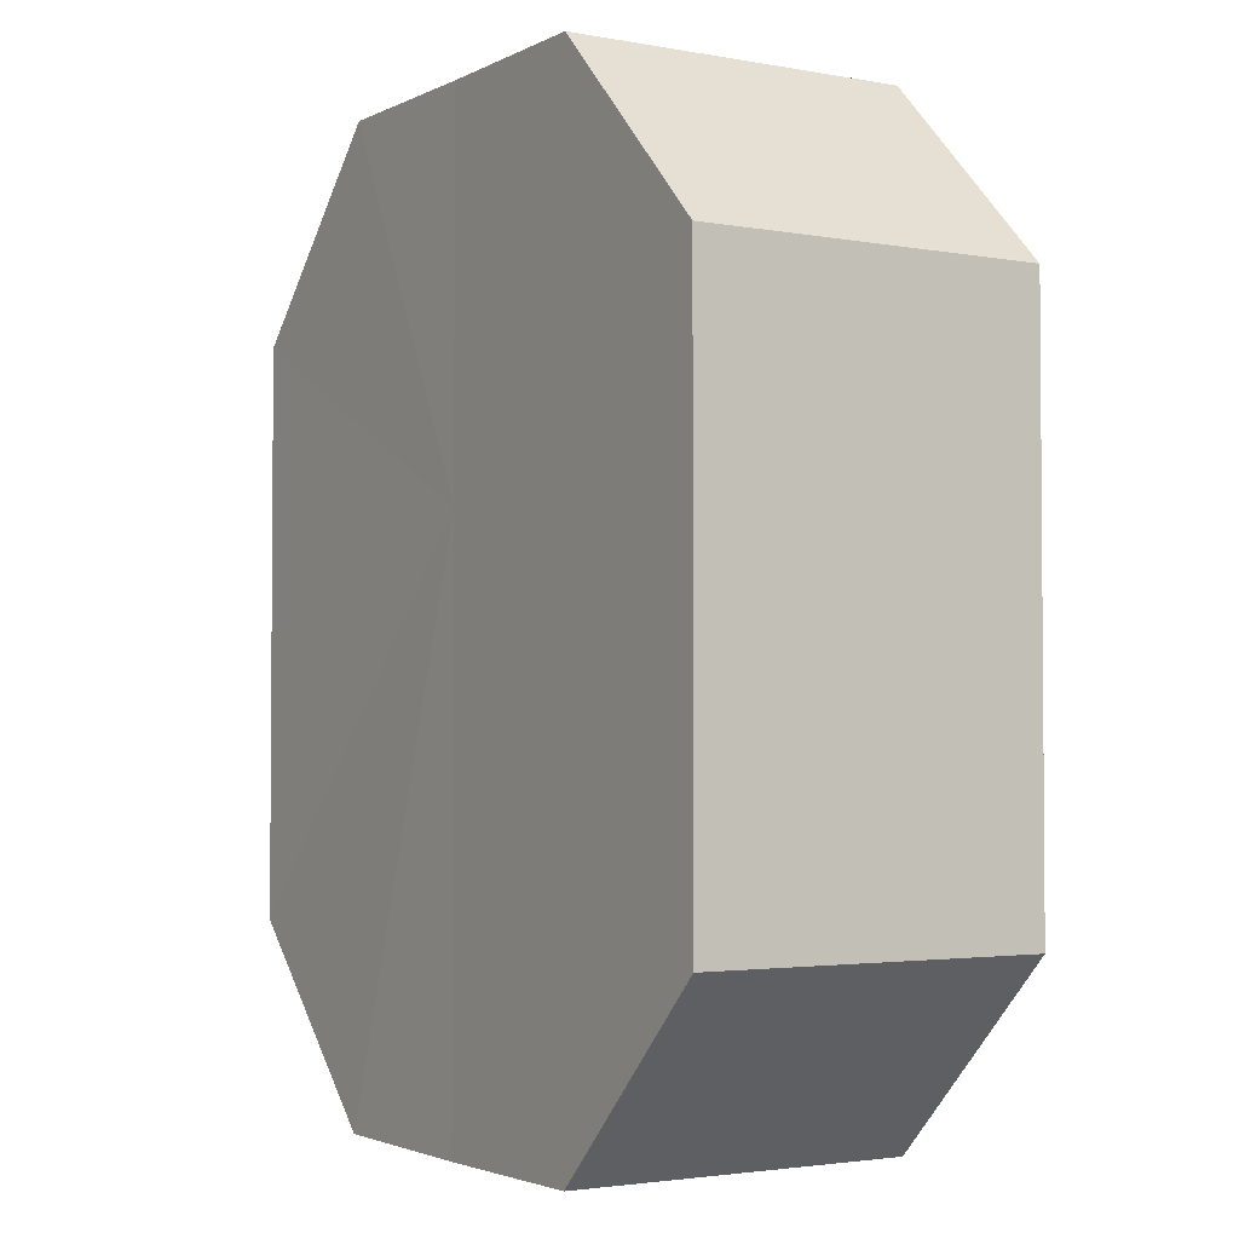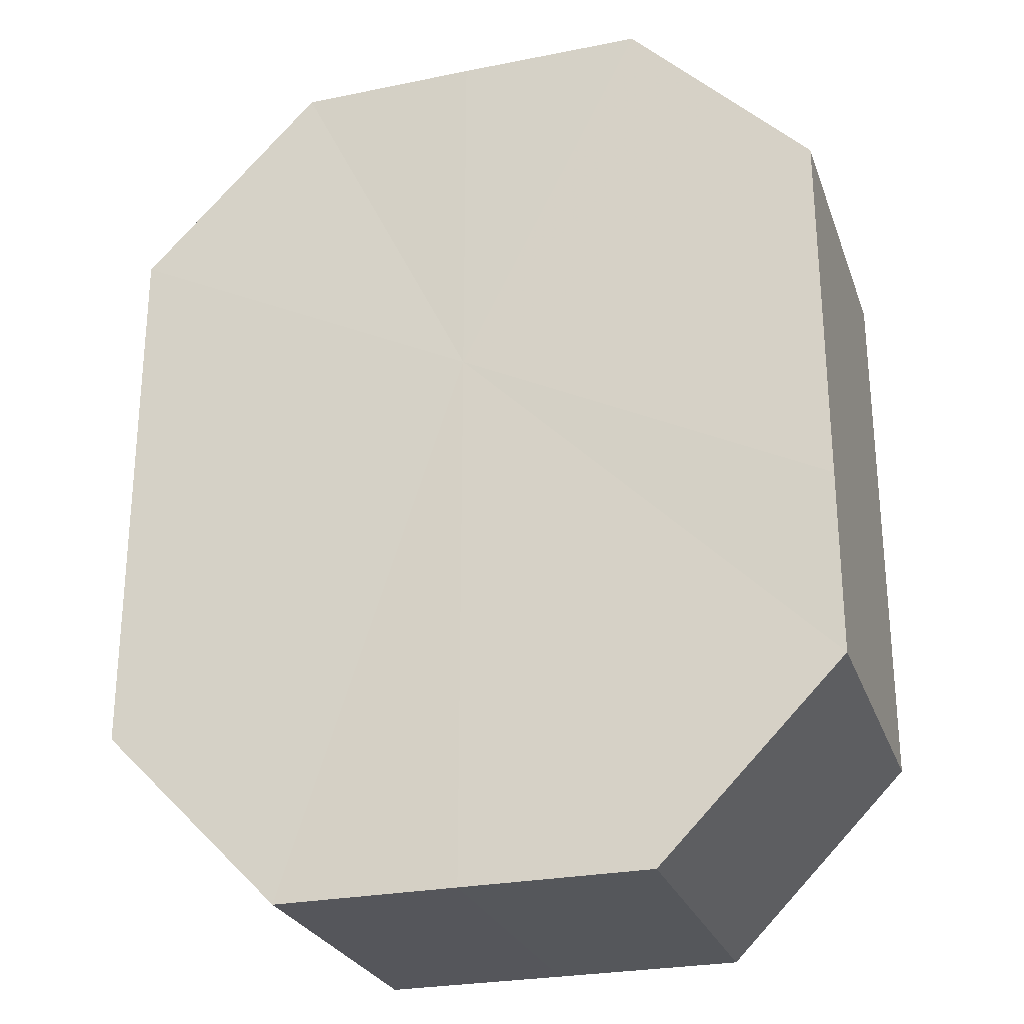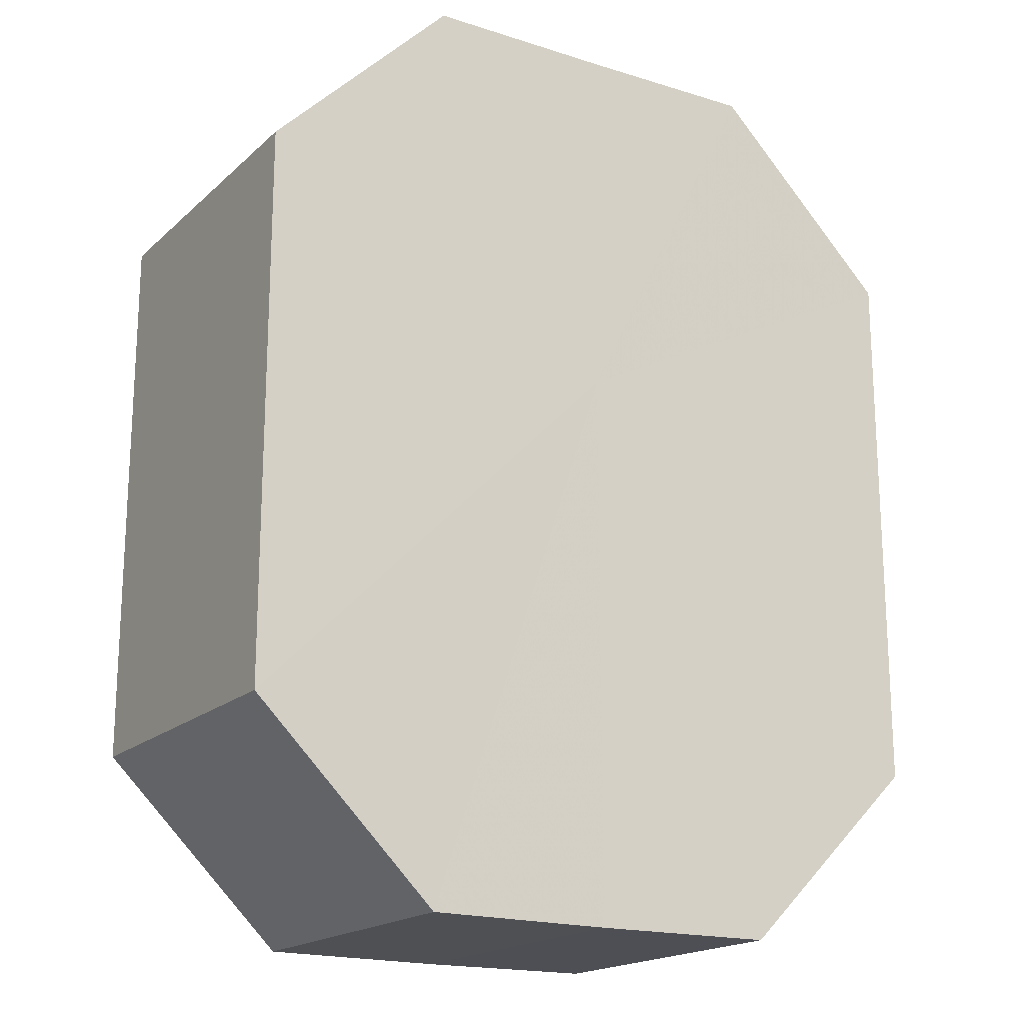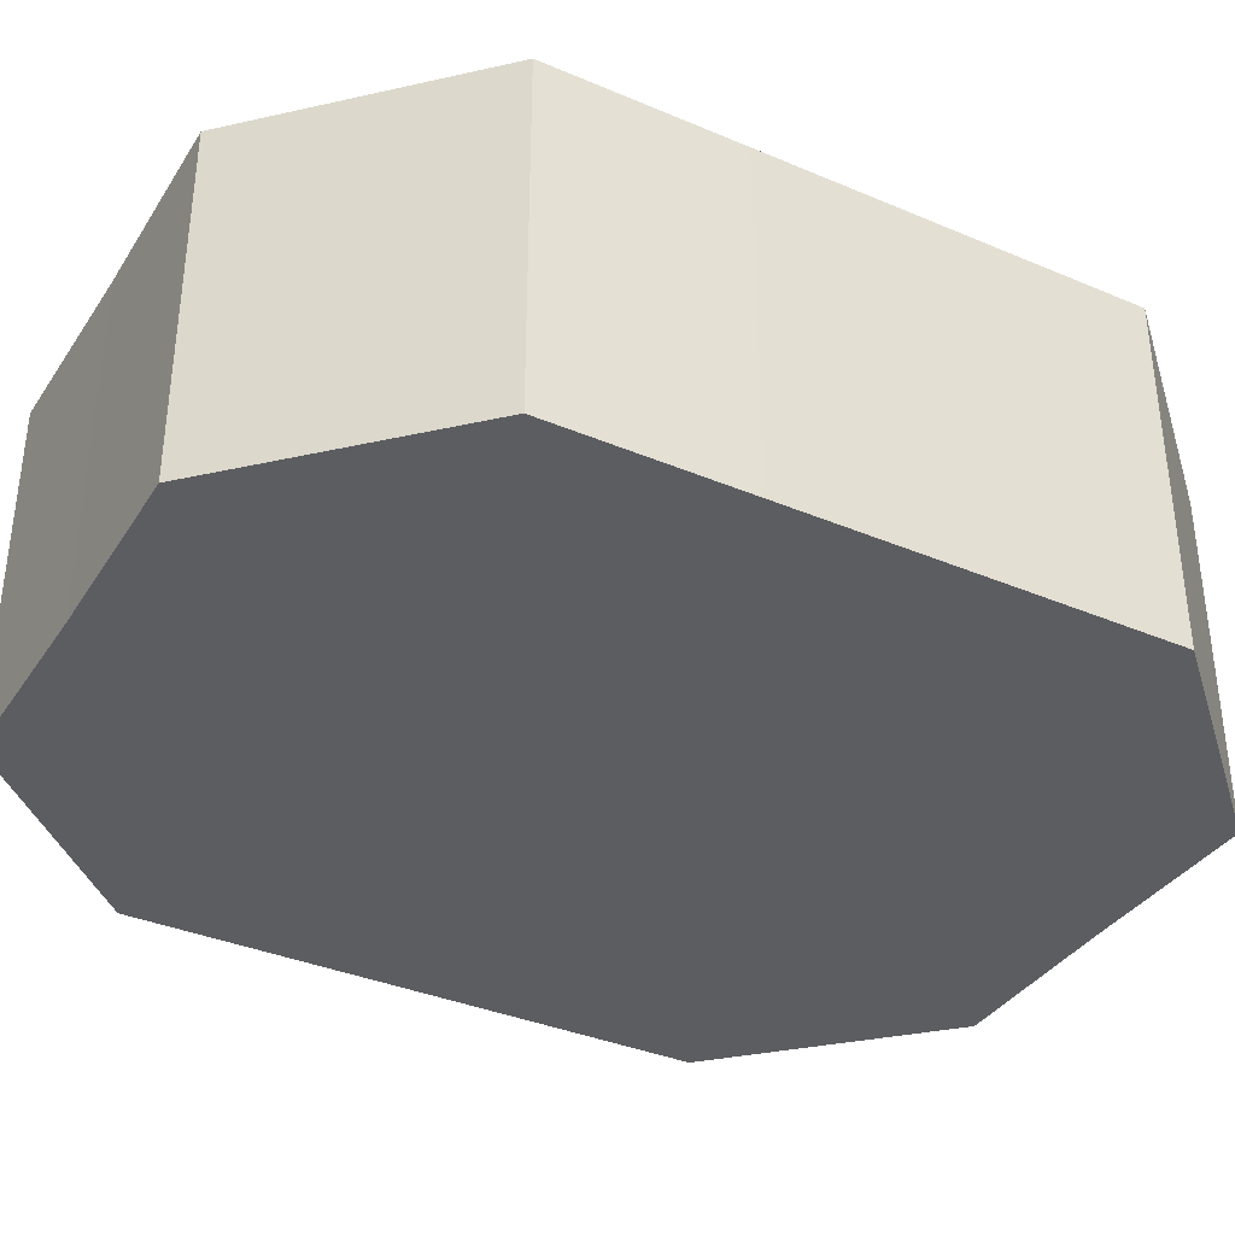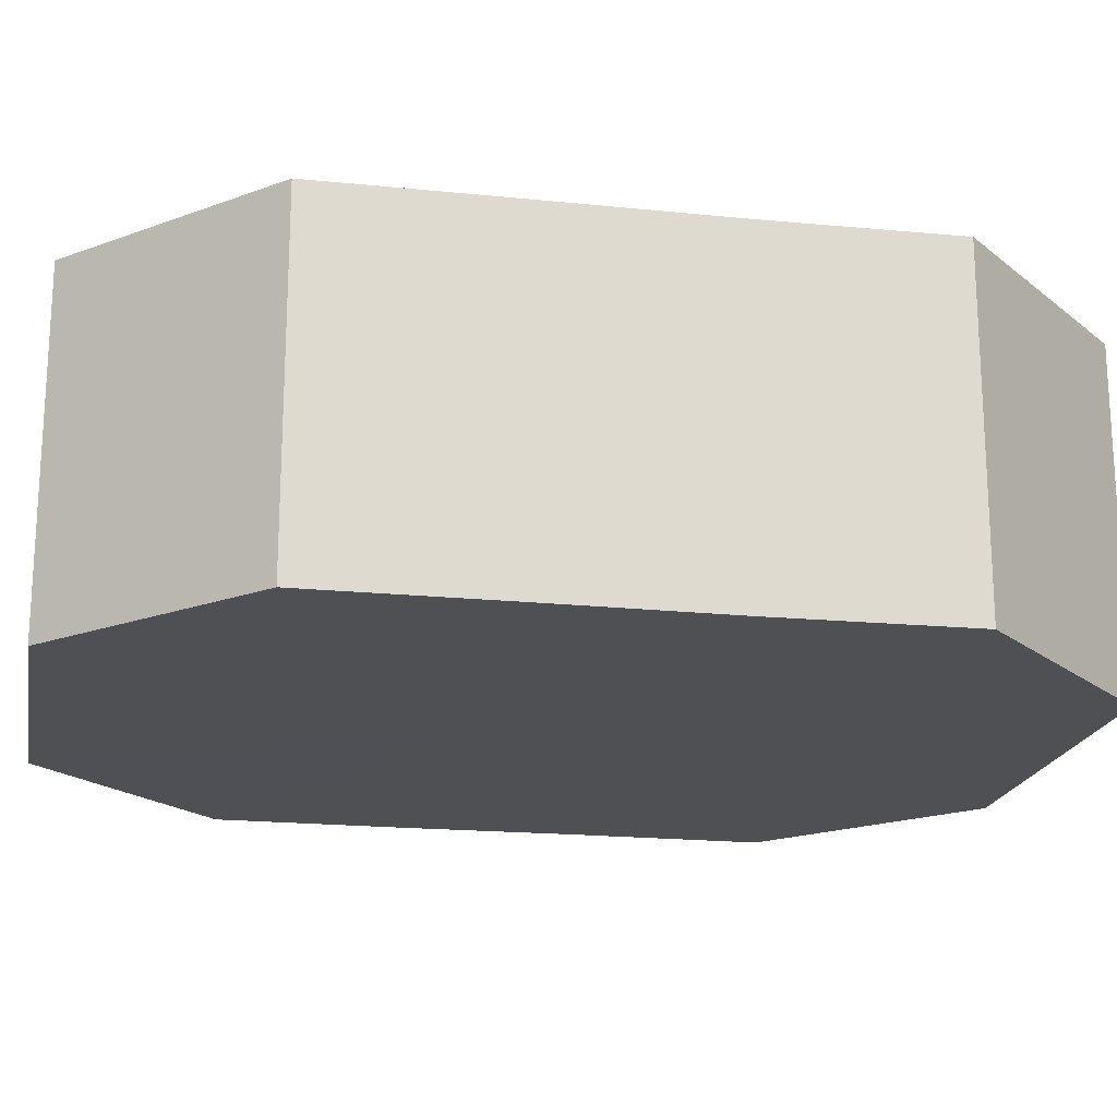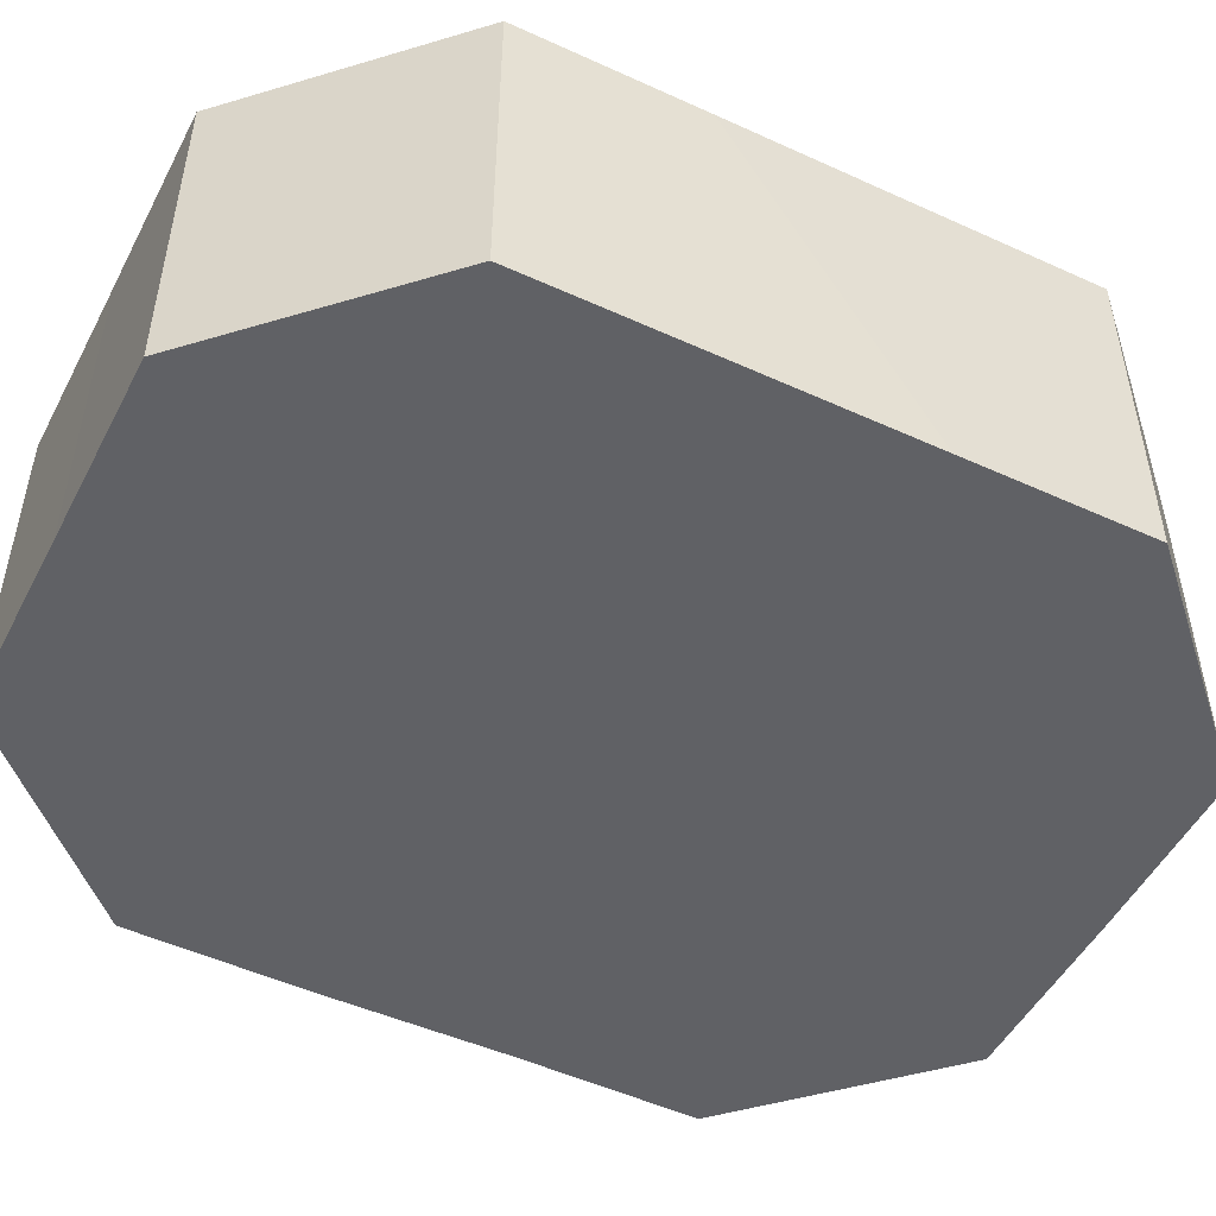
<metadata>
{"format":"obj","ext":"obj","renderer":"f3d","projection":"perspective","resolution":1024,"background":"white","views":[{"elev":-2.9,"azim":-122.0,"up":"+Y"},{"elev":-26.4,"azim":-162.3,"up":"+Y"},{"elev":-18.3,"azim":-31.4,"up":"+Y"},{"elev":-36.2,"azim":-118.9,"up":"+Z"},{"elev":-19.2,"azim":-100.6,"up":"+Z"},{"elev":-49.8,"azim":-116.7,"up":"+Z"}]}
</metadata>
<code>
o 14522
v 2189 1881 14.1
v 2189 1881 14.1
v 2189 1881 14.08
v 2189 1881 14.1
v 2189 1881 14.08
v 2189 1881 14.1
v 2189 1881 14.08
v 2189 1881 14.1
v 2189 1881 14.08
v 2189 1881 14.1
v 2189 1881 14.08
v 2189 1881 14.1
v 2189 1881 14.08
v 2189 1881 14.1
v 2189 1881 14.08
v 2189 1881 14.1
v 2189 1881 14.08
v 2189 1881 14.1
v 2189 1881 14.08
v 2189 1881 14.1
v 2189 1881 14.08
v 2189 1881 14.1
v 2189 1881 14.08
v 2189 1881 14.1
v 2189 1881 14.08
v 2189 1881 14.1
v 2189 1881 14.08
v 2189 1881 14.08
v 2189 1881 14.08
v 2189 1881 14.1
v 2189 1881 14.08
v 2189 1881 14.1
v 2189 1881 14.08
v 2189 1881 14.08
v 2189 1881 14.1
v 2189 1881 14.08
v 2189 1881 14.1
v 2189 1881 14.1
v 2189 1881 14.08
v 2189 1881 14.08
v 2189 1881 14.1
v 2189 1881 14.08
v 2189 1881 14.1
v 2189 1881 14.1
v 2189 1881 14.08
v 2189 1881 14.08
v 2189 1881 14.1
v 2189 1881 14.08
v 2189 1881 14.1
v 2189 1881 14.1
v 2189 1881 14.08
v 2189 1881 14.08
v 2189 1881 14.1
v 2189 1881 14.08
v 2189 1881 14.1
v 2189 1881 14.1
v 2189 1881 14.1
v 2189 1881 14.1
v 2189 1881 14.1
v 2189 1881 14.1
v 2189 1881 14.1
v 2189 1881 14.1
v 2189 1881 14.1
v 2189 1881 14.1
v 2189 1881 14.1
v 2189 1881 14.1
v 2189 1881 14.1
v 2189 1881 14.1
v 2189 1881 14.1
v 2189 1881 14.1
v 2189 1881 14.1
v 2189 1881 14.08
v 2189 1881 14.08
v 2189 1881 14.08
v 2189 1881 14.08
v 2189 1881 14.08
v 2189 1881 14.08
v 2189 1881 14.08
v 2189 1881 14.08
v 2189 1881 14.08
v 2189 1881 14.08
v 2189 1881 14.08
v 2189 1881 14.08
v 2189 1881 14.08
v 2189 1881 14.08
v 2189 1881 14.08
f 1 2 3
f 2 4 5
f 6 1 7
f 4 8 9
f 10 6 11
f 8 12 13
f 14 10 15
f 12 16 17
f 18 14 19
f 16 20 21
f 22 18 23
f 20 24 25
f 26 22 27
f 24 26 28
f 29 30 31
f 31 32 33
f 34 35 29
f 36 37 34
f 33 38 39
f 40 41 36
f 42 43 40
f 39 44 45
f 46 47 42
f 48 49 46
f 45 50 51
f 52 53 48
f 54 55 52
f 51 56 54
f 57 58 59
f 57 60 58
f 57 59 61
f 57 62 60
f 57 61 63
f 57 64 62
f 57 63 65
f 57 66 64
f 57 65 67
f 57 68 66
f 57 67 69
f 57 70 68
f 57 69 71
f 57 71 70
f 72 73 74
f 72 75 73
f 72 74 76
f 72 77 75
f 72 76 78
f 72 79 77
f 72 78 80
f 72 81 79
f 72 80 82
f 72 83 81
f 72 82 84
f 72 85 83
f 72 84 86
f 72 86 85

</code>
